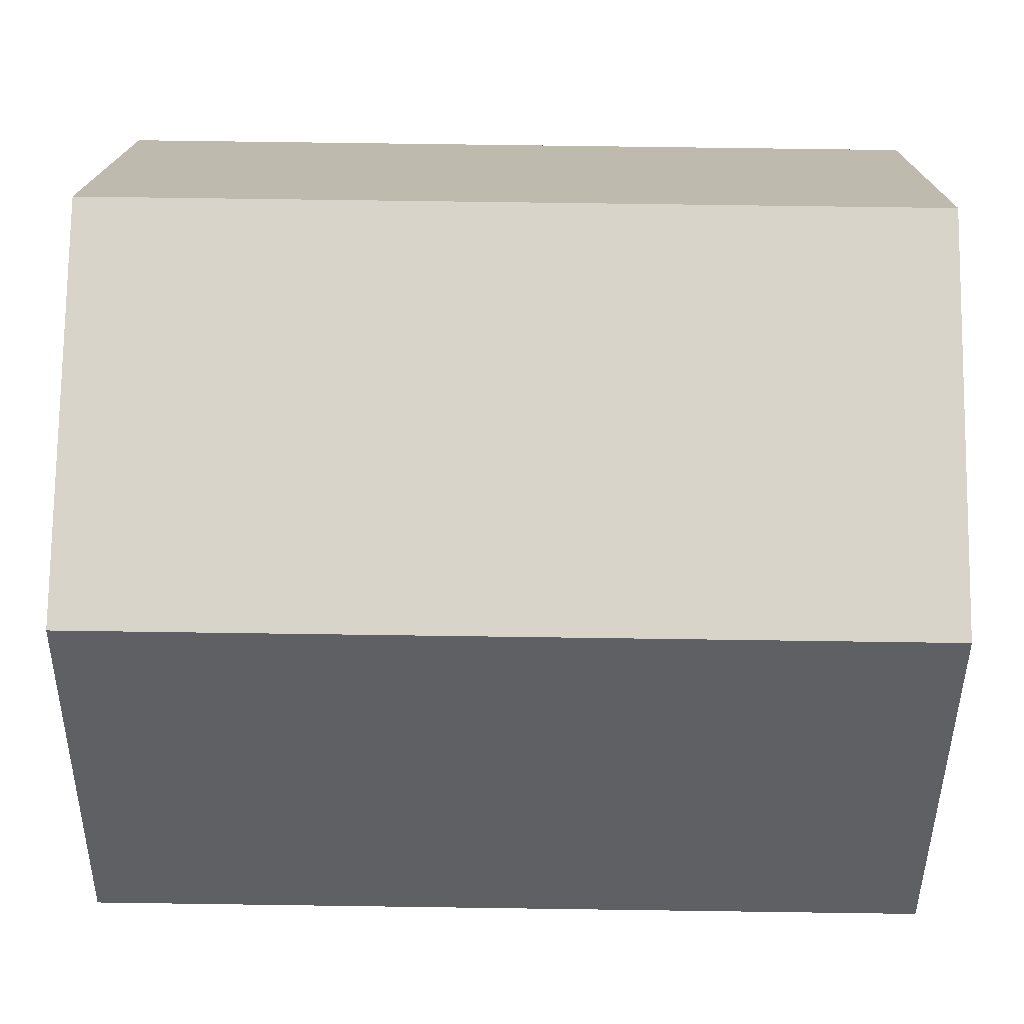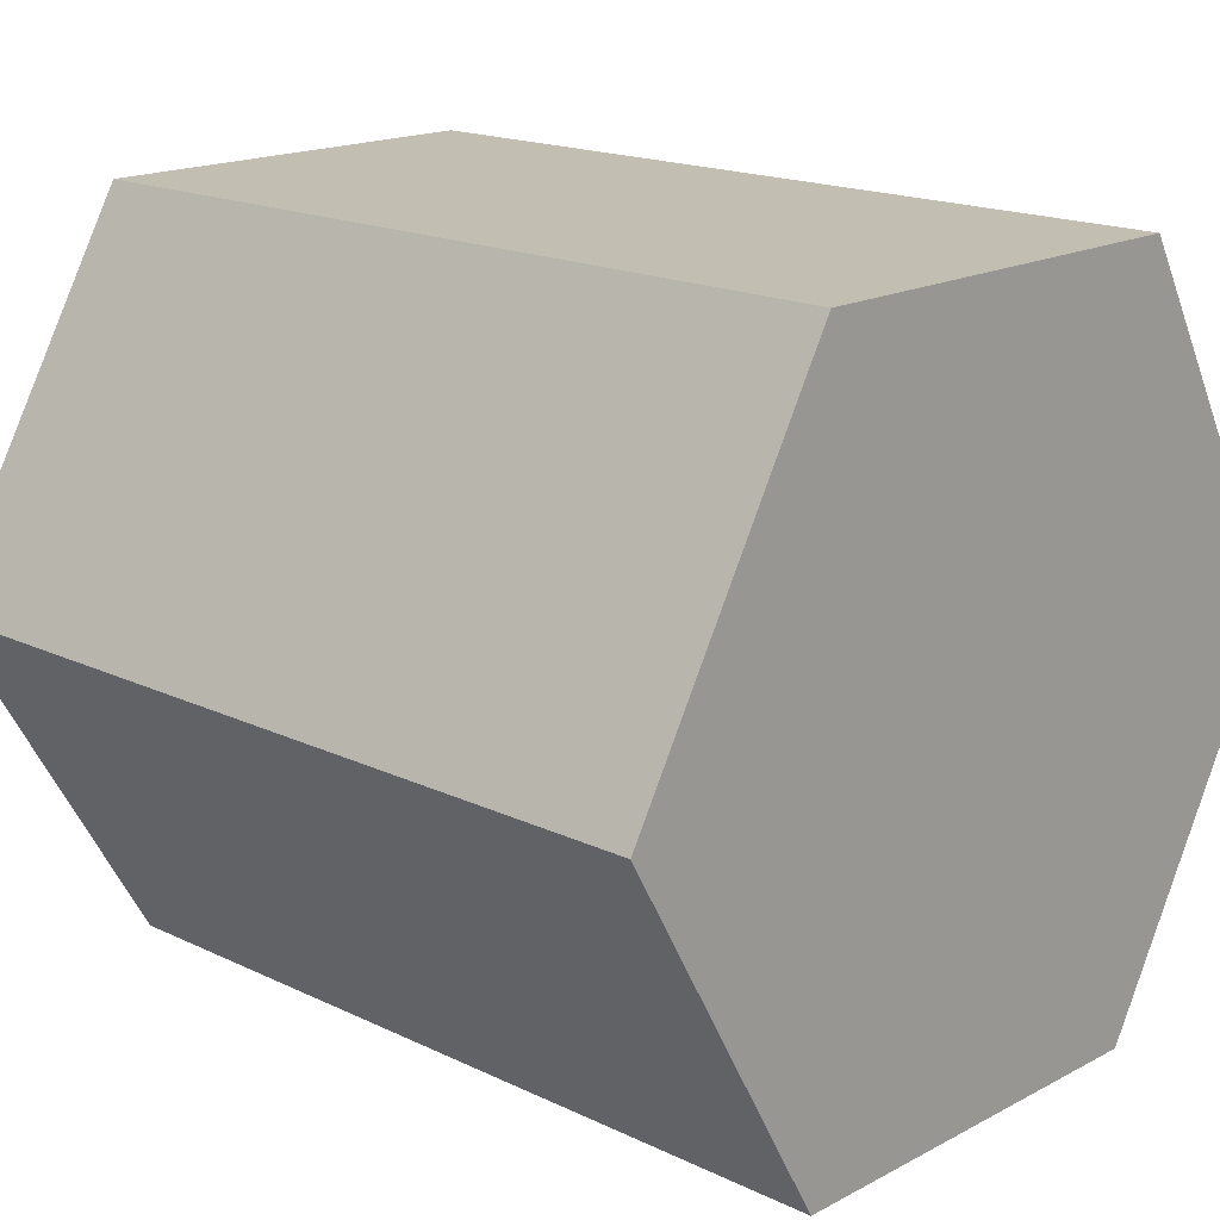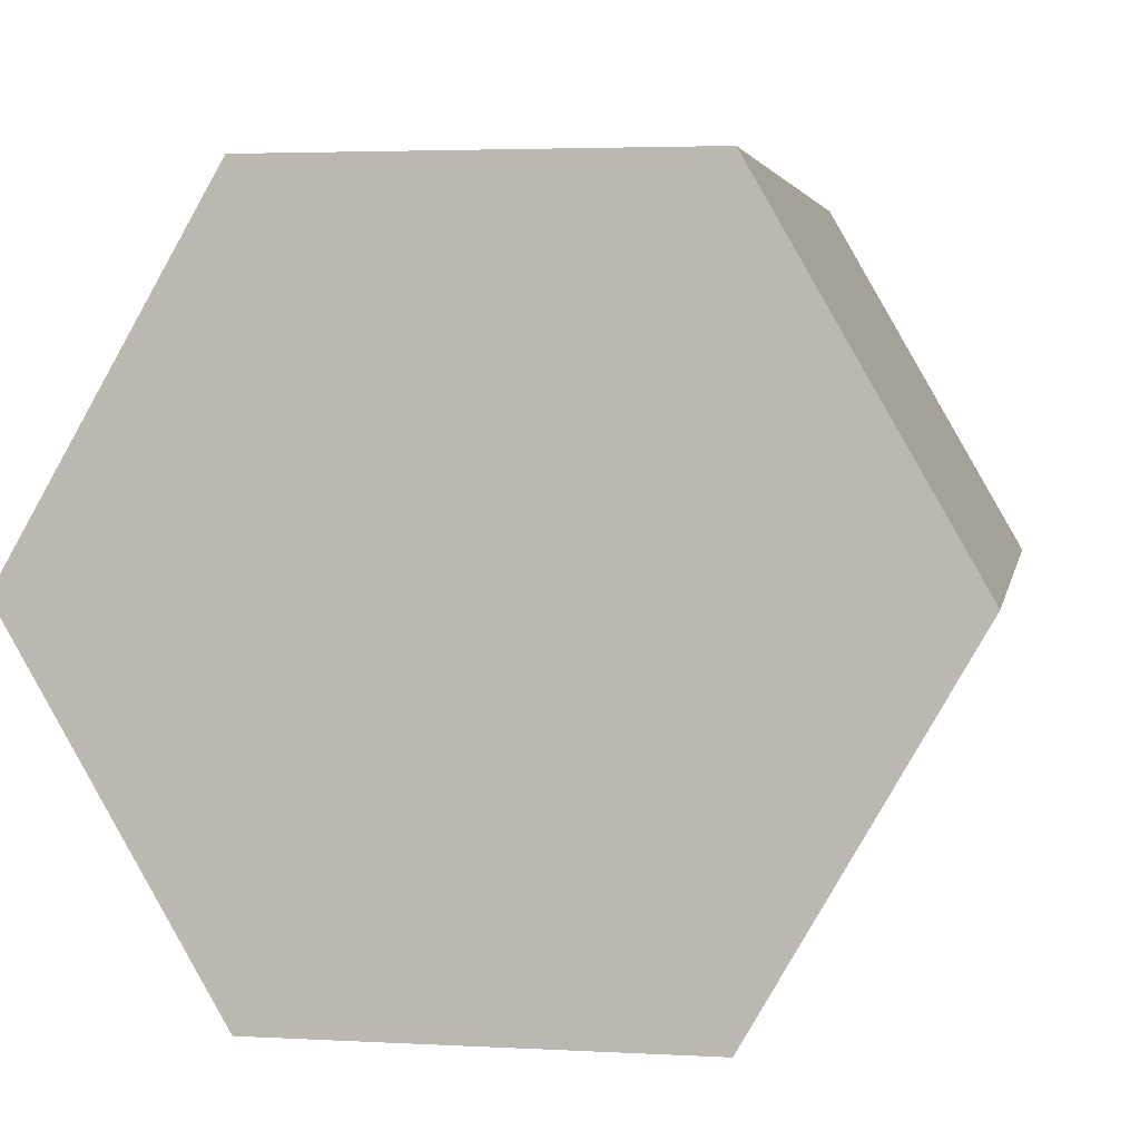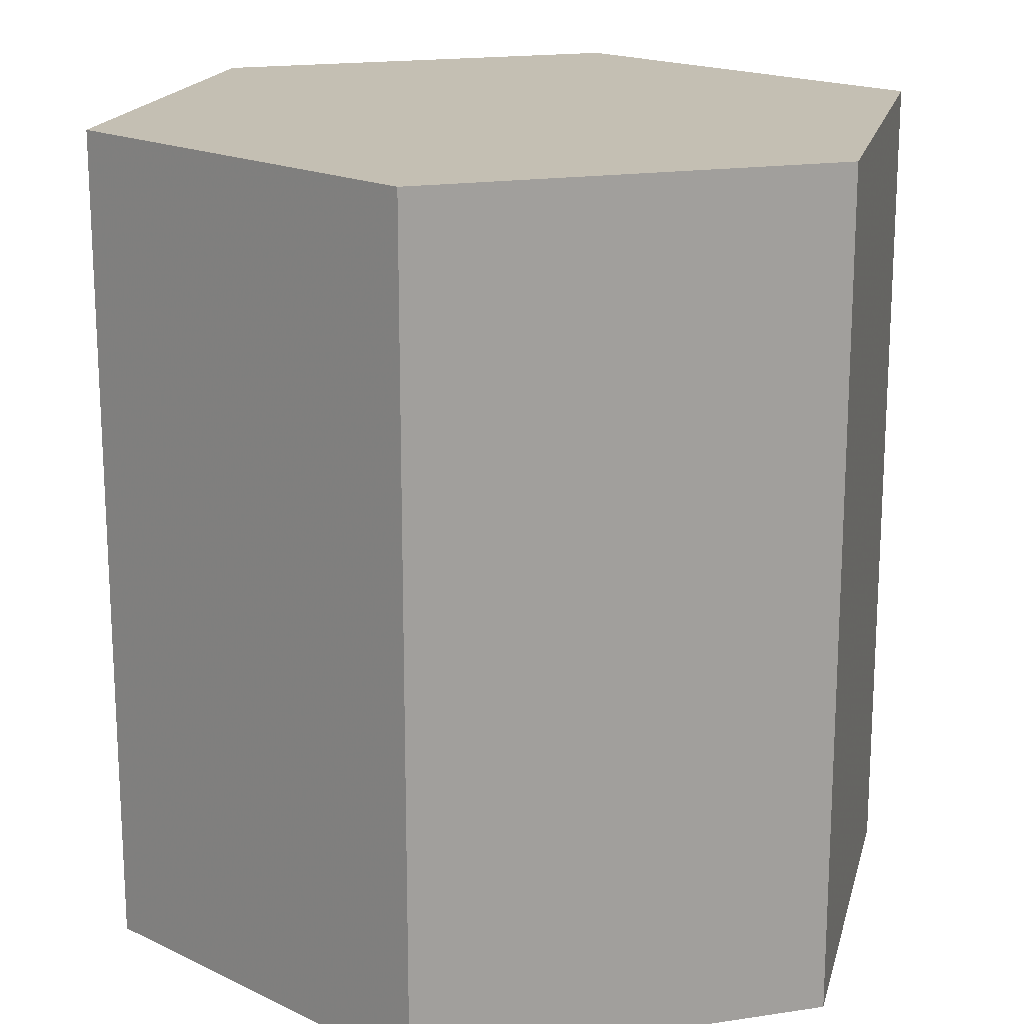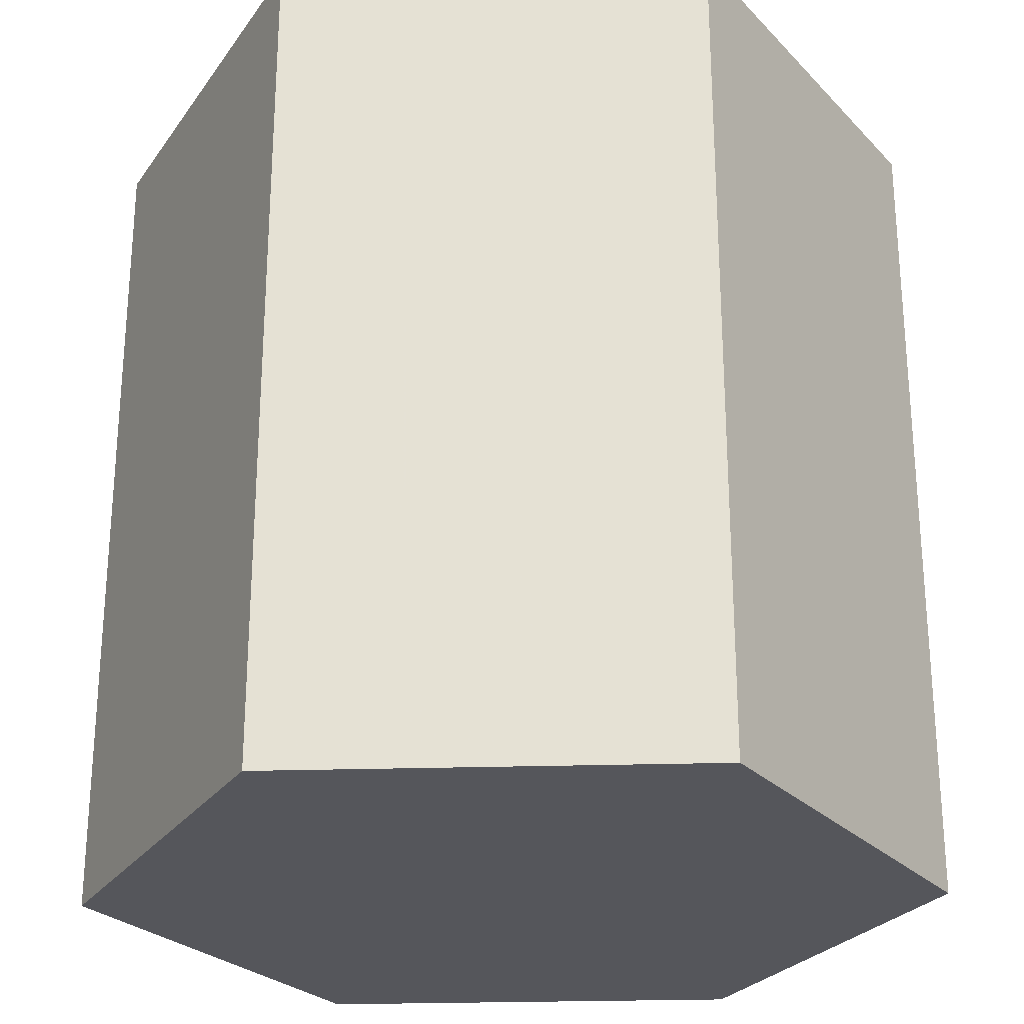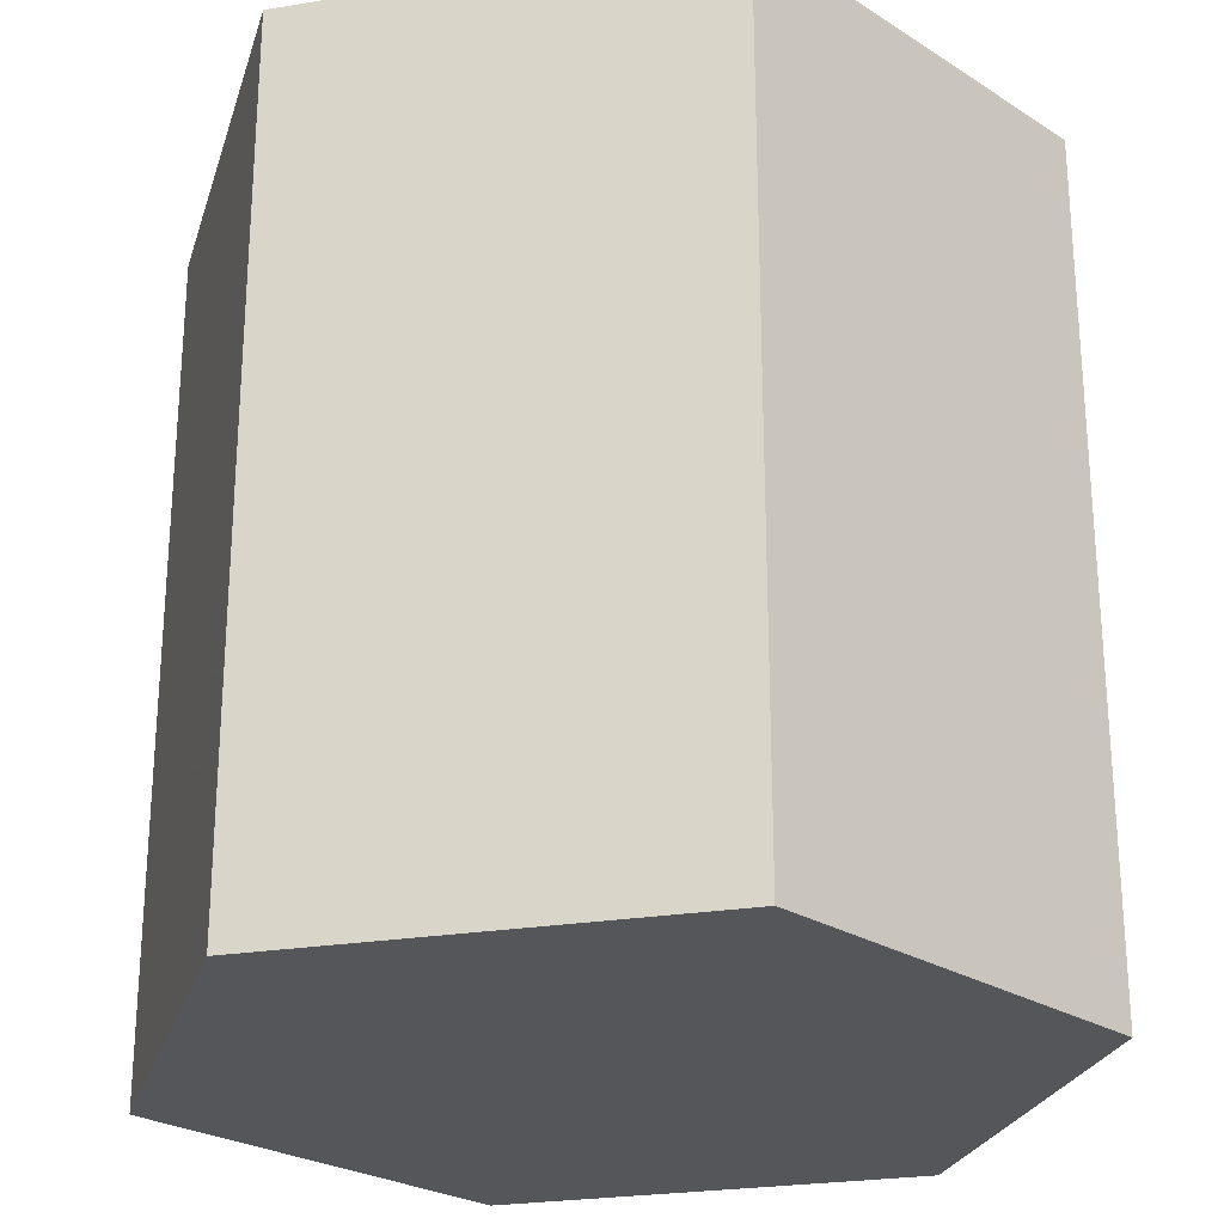
<metadata>
{"format":"obj","ext":"obj","renderer":"f3d","projection":"perspective","resolution":1024,"background":"white","views":[{"elev":75.7,"azim":90.8,"up":"+Y"},{"elev":17.3,"azim":-46.4,"up":"+Y"},{"elev":3.7,"azim":-169.7,"up":"+Y"},{"elev":17.9,"azim":103.3,"up":"+Z"},{"elev":-26.3,"azim":62.8,"up":"+Z"},{"elev":-25.5,"azim":134.5,"up":"+Z"}]}
</metadata>
<code>
v 0 0 0
v 1 0 0
v 0.5 0.87 0
v -0.5 0.87 0
v -1 0 0
v -0.5 -0.87 0
v 0.5 -0.87 0
v 0 0 2
v 1 0 2
v 0.5 0.87 2
v -0.5 0.87 2
v -1 0 2
v -0.5 -0.87 2
v 0.5 -0.87 2
f 1 2 3
f 1 3 4
f 1 4 5
f 1 5 6
f 1 6 7
f 1 7 2
f 8 9 10
f 8 10 11
f 8 11 12
f 8 12 13
f 8 13 14
f 8 14 9
f 2 9 10
f 2 10 3
f 3 10 11
f 3 11 4
f 4 11 12
f 4 12 5
f 5 12 13
f 5 13 6
f 6 13 14
f 6 14 7
f 7 14 9
f 7 9 2

</code>
